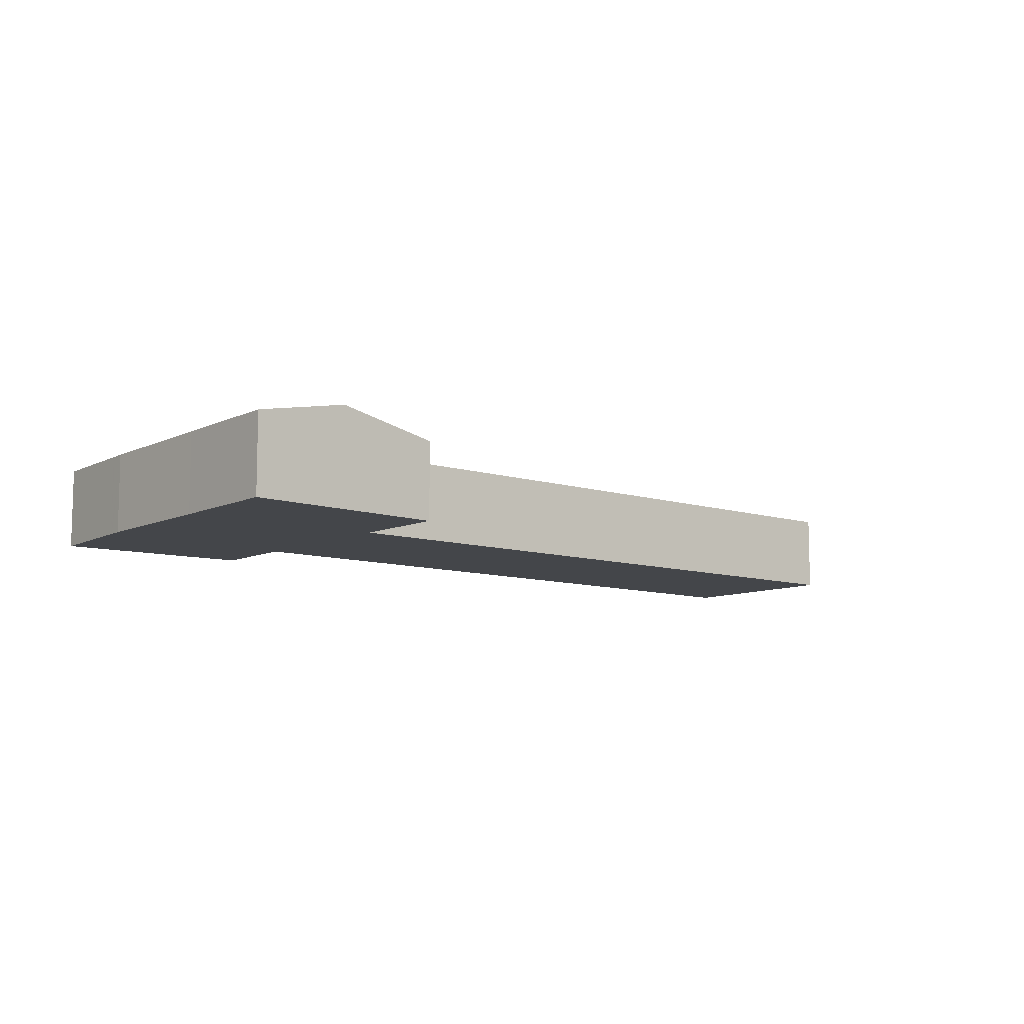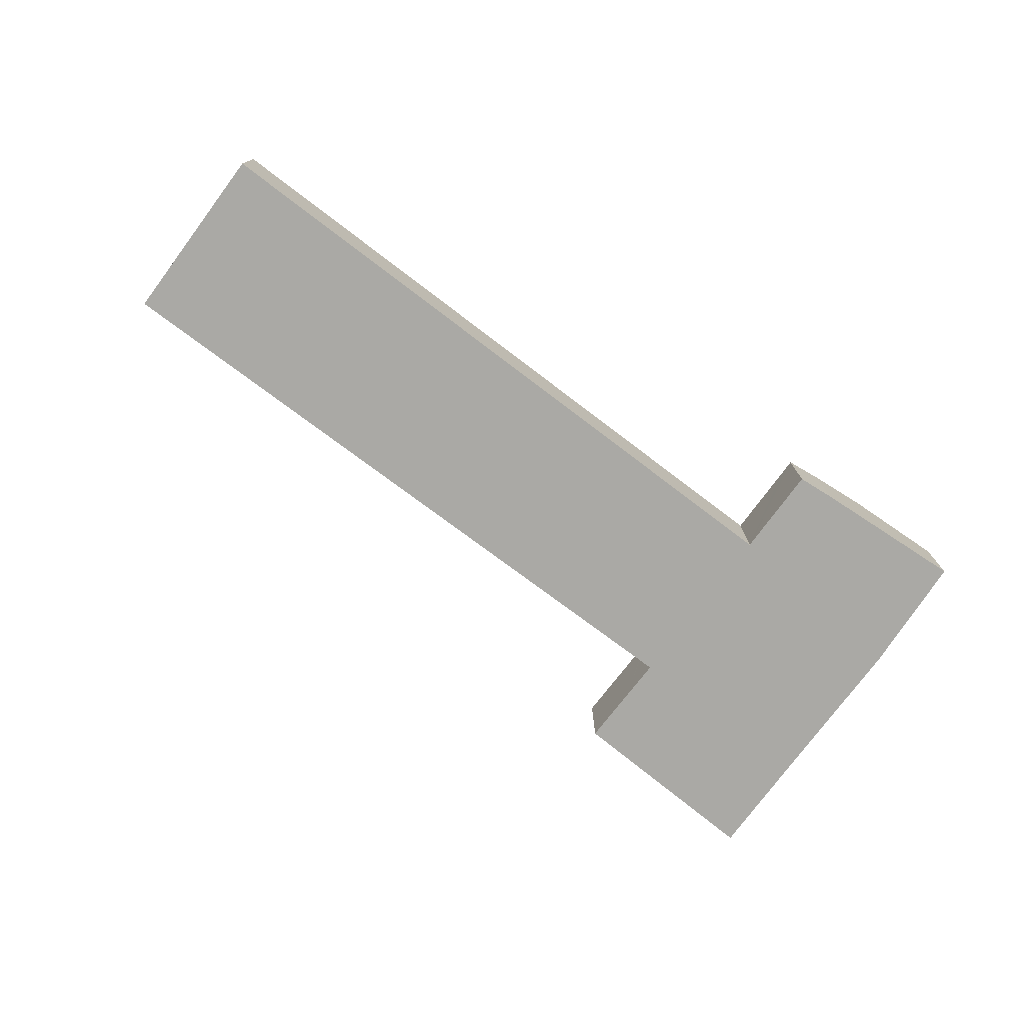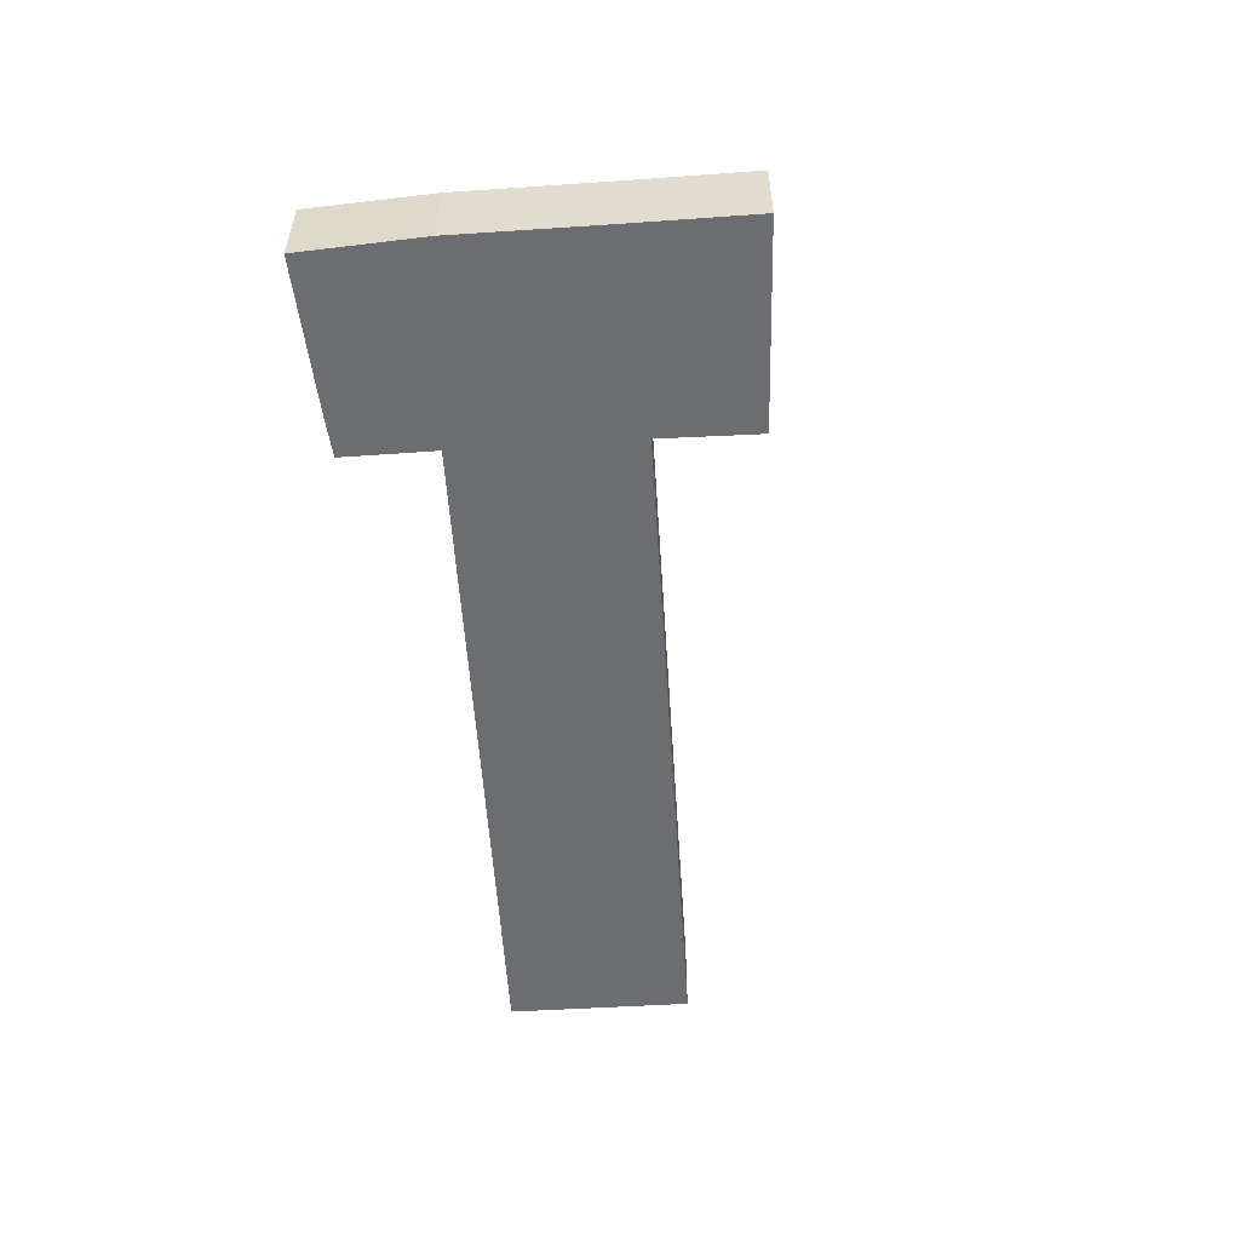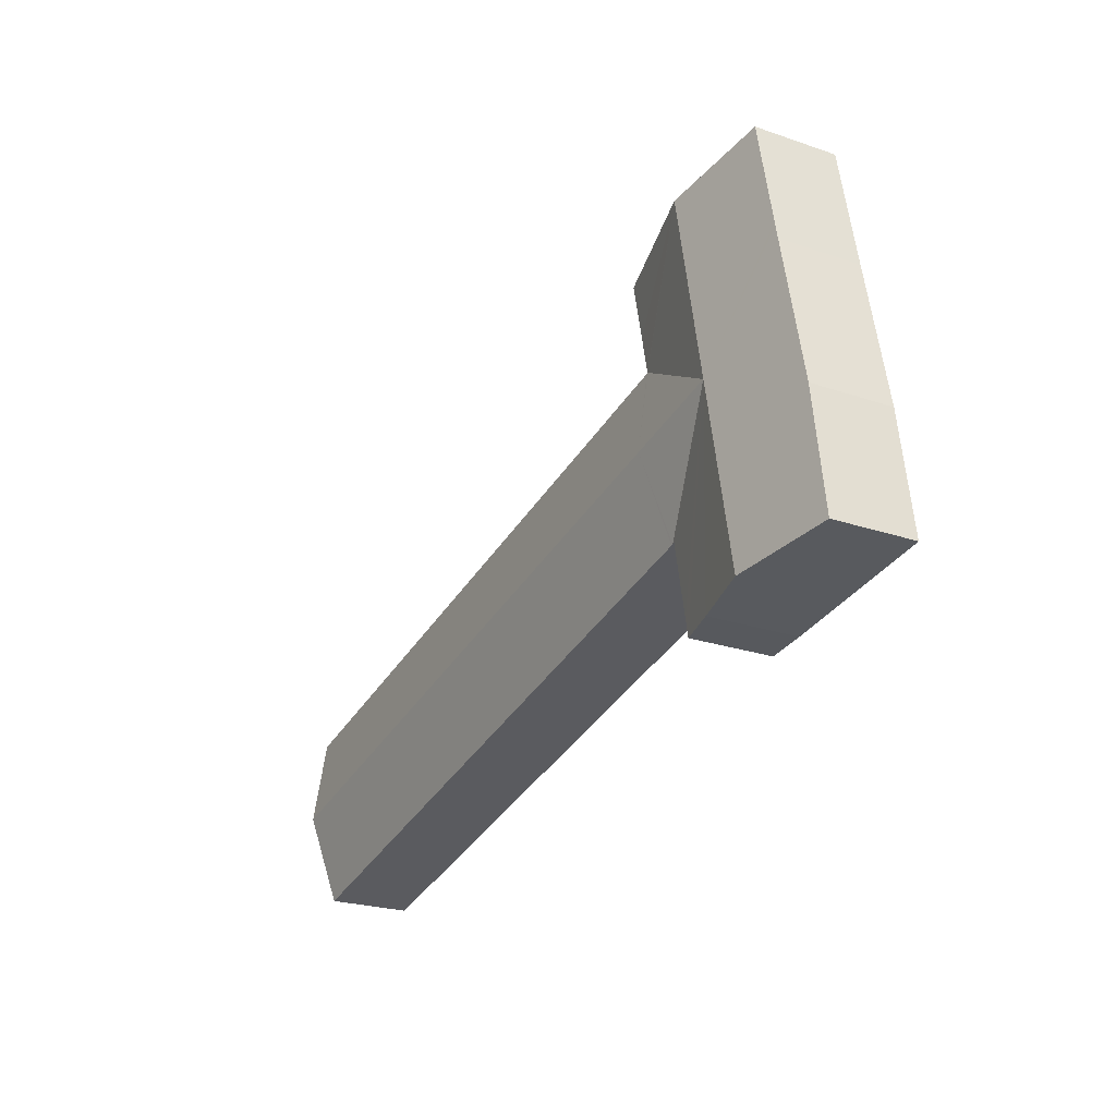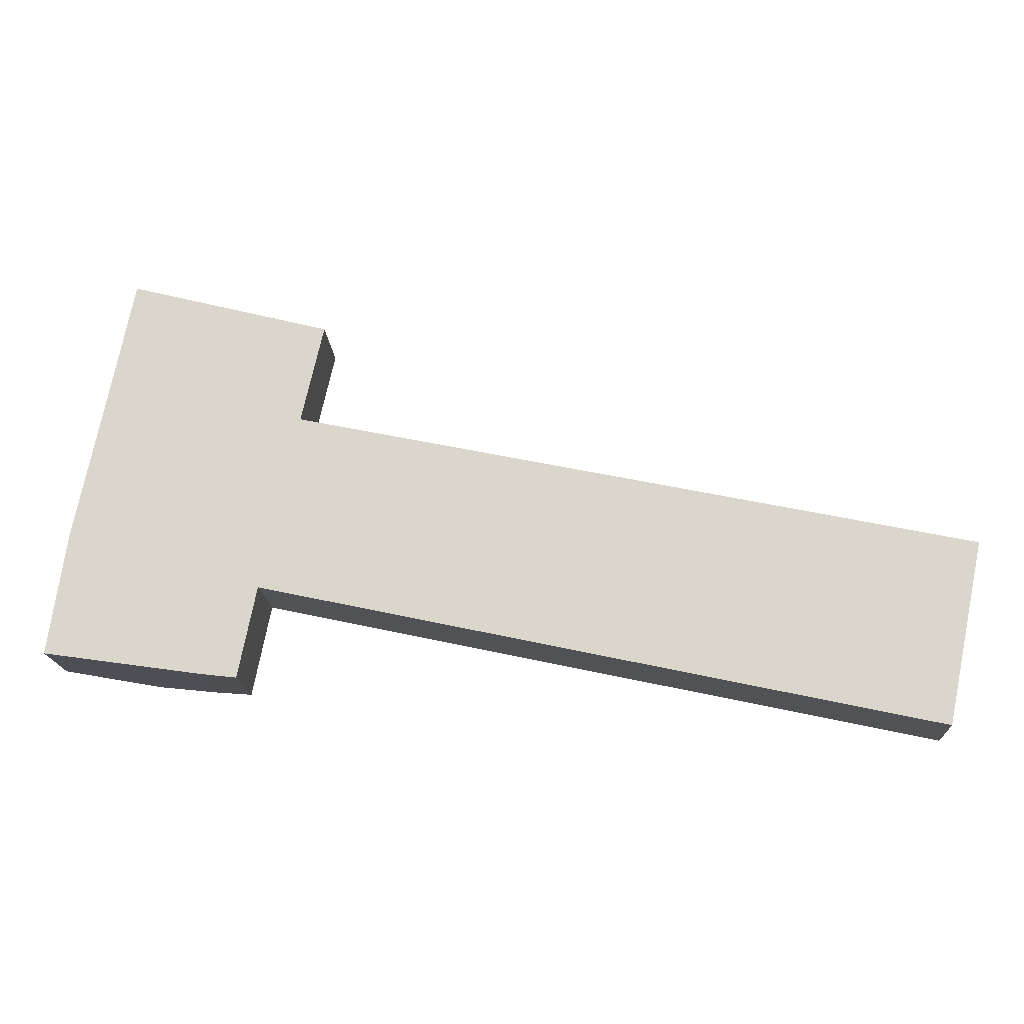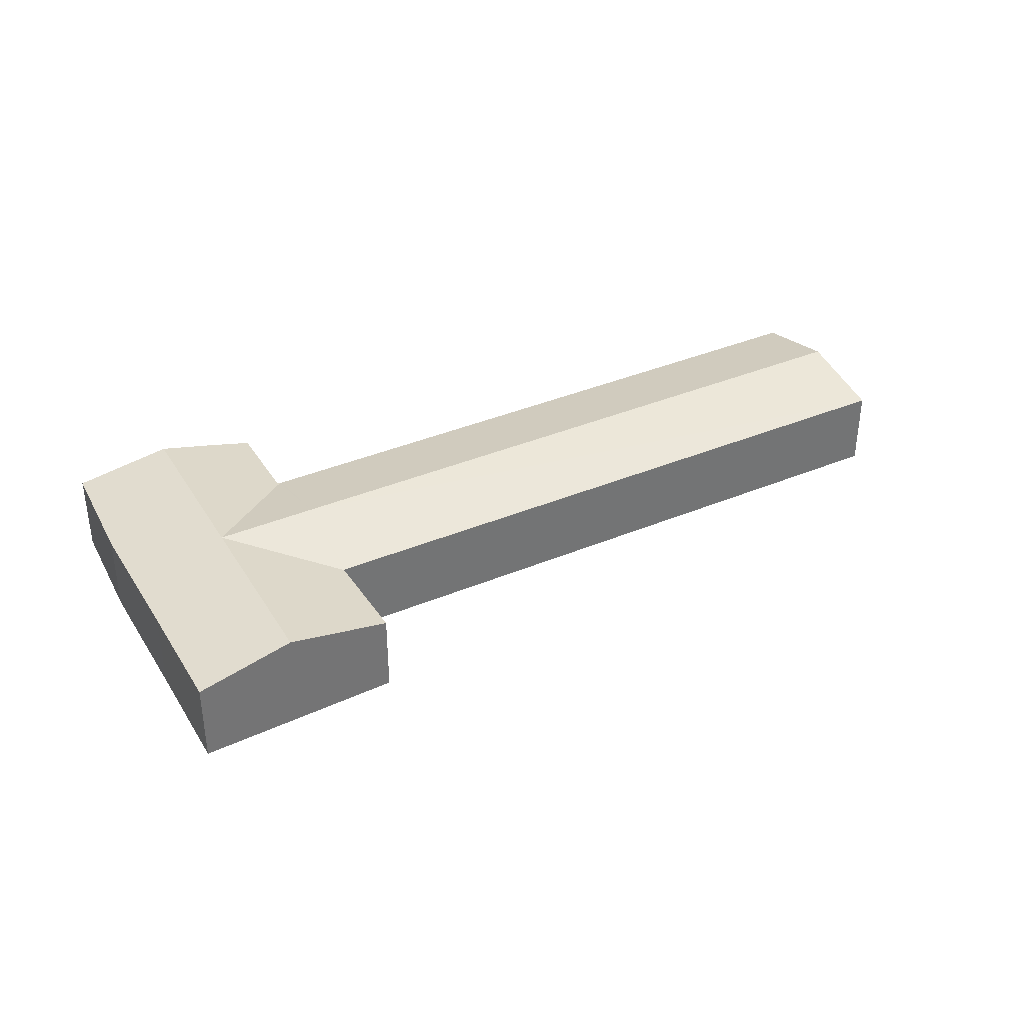
<metadata>
{"format":"obj","ext":"obj","renderer":"f3d","projection":"perspective","resolution":1024,"background":"white","views":[{"elev":-9.4,"azim":-28.0,"up":"+Y"},{"elev":-75.4,"azim":155.0,"up":"+Y"},{"elev":-54.0,"azim":-74.5,"up":"+Y"},{"elev":-24.0,"azim":-119.4,"up":"+Z"},{"elev":-17.1,"azim":3.2,"up":"+Z"},{"elev":36.1,"azim":-17.1,"up":"+Y"}]}
</metadata>
<code>
v  14.19 4.663 13.79
v  13.31 5.815 8.705
v  7.501 5.815 9.945
v  14.27 4.662 13.78
v  52.79 4.655 5.693
v  51.7 5.822 0.513
v  51.8 5.717 0.98
v  14.2 4.655 13.83
v  12.36 4.662 3.631
v  50.62 4.655 -4.667
v  12.25 4.663 3.655
v  12.08 4.696 3.691
v  12.06 4.696 3.593
v  11.25 4.704 -0.54
v  11.05 4.705 -1.54
v  8.932 5.126 -1.291
v  6.533 5.815 4.793
v  5.483 5.815 -0.793
v  5.754 5.815 0.651
v  0.264 4.704 1.842
v  0 4.72 2.89e-16
v  0.864 4.668 6.022
v  0.881 4.667 6.142
v  1.001 4.66 6.981
v  2.688 4.684 15.3
v  2.84 4.685 16.07
v  2.879 4.685 16.27
v  3.904 4.695 21.46
v  8.47 5.815 15.1
v  4.07 4.697 22.3
v  9.447 5.815 20.3
v  9.562 5.815 20.91
v  14.69 4.64 16.02
v  15.44 4.617 19.42
v  14.21 4.655 13.89
v  0 0 0
v  0.264 -1.128e-16 1.842
v  0.864 -3.687e-16 6.022
v  0.881 -3.761e-16 6.142
v  1.001 -4.275e-16 6.981
v  2.688 -9.372e-16 15.3
v  2.84 -9.843e-16 16.07
v  2.879 -9.964e-16 16.27
v  3.904 -1.314e-15 21.46
v  4.07 -1.366e-15 22.3
v  9.562 -1.28e-15 20.91
v  15.44 -1.189e-15 19.42
v  14.19 -8.447e-16 13.79
v  52.79 -3.486e-16 5.693
v  14.27 -8.437e-16 13.78
v  14.69 -9.811e-16 16.02
v  14.2 -8.467e-16 13.83
v  14.21 -8.507e-16 13.89
v  51.8 -6.001e-17 0.98
v  51.7 -3.141e-17 0.513
v  50.62 2.858e-16 -4.667
v  12.08 -2.26e-16 3.691
v  12.06 -2.2e-16 3.593
v  11.25 3.307e-17 -0.54
v  11.05 9.43e-17 -1.54
v  12.36 -2.223e-16 3.631
v  12.25 -2.238e-16 3.655
v  5.483 4.856e-17 -0.793
v  8.932 7.905e-17 -1.291
g defaultobject
f 1 2 3
f 2 1 4
f 2 4 5
f 2 5 6
f 6 5 7
f 3 8 1
f 9 6 10
f 6 9 2
f 2 9 11
f 2 11 3
f 12 3 11
f 3 12 13
f 3 13 14
f 3 14 15
f 3 15 16
f 3 16 17
f 17 16 18
f 17 18 19
f 20 18 21
f 18 20 22
f 18 22 19
f 19 22 23
f 19 23 24
f 19 24 25
f 19 25 17
f 17 25 3
f 3 25 26
f 3 26 27
f 3 27 28
f 3 28 29
f 29 28 30
f 29 30 31
f 31 30 32
f 33 32 34
f 32 33 35
f 32 35 8
f 32 8 29
f 29 8 3
f 32 29 31
f 36 20 21
f 20 36 22
f 22 36 37
f 22 37 38
f 22 38 23
f 23 38 24
f 24 38 39
f 24 39 40
f 40 25 24
f 25 40 41
f 25 41 26
f 26 41 27
f 27 41 28
f 28 41 42
f 28 42 43
f 28 43 44
f 28 44 30
f 30 44 45
f 45 32 30
f 32 45 46
f 32 46 34
f 34 46 47
f 48 4 1
f 4 48 5
f 5 48 49
f 49 48 50
f 47 33 34
f 33 47 35
f 35 47 51
f 35 51 8
f 8 51 1
f 1 51 52
f 1 52 48
f 52 51 53
f 49 7 5
f 7 49 6
f 6 49 54
f 6 54 10
f 10 54 55
f 10 55 56
f 57 13 12
f 13 57 14
f 14 57 15
f 15 57 58
f 15 58 59
f 15 59 60
f 56 9 10
f 9 56 61
f 9 61 11
f 11 61 12
f 12 61 57
f 57 61 62
f 18 36 21
f 36 18 16
f 36 16 63
f 63 16 64
f 15 64 16
f 64 15 60
f 55 61 56
f 61 55 57
f 57 55 38
f 38 55 40
f 40 55 41
f 41 55 54
f 41 54 49
f 41 49 50
f 41 50 48
f 41 48 43
f 43 48 52
f 43 52 53
f 43 53 51
f 43 51 44
f 44 51 47
f 44 47 45
f 45 47 46
f 63 37 36
f 37 63 64
f 37 64 60
f 37 60 59
f 37 59 58
f 37 58 38
f 38 58 57

</code>
